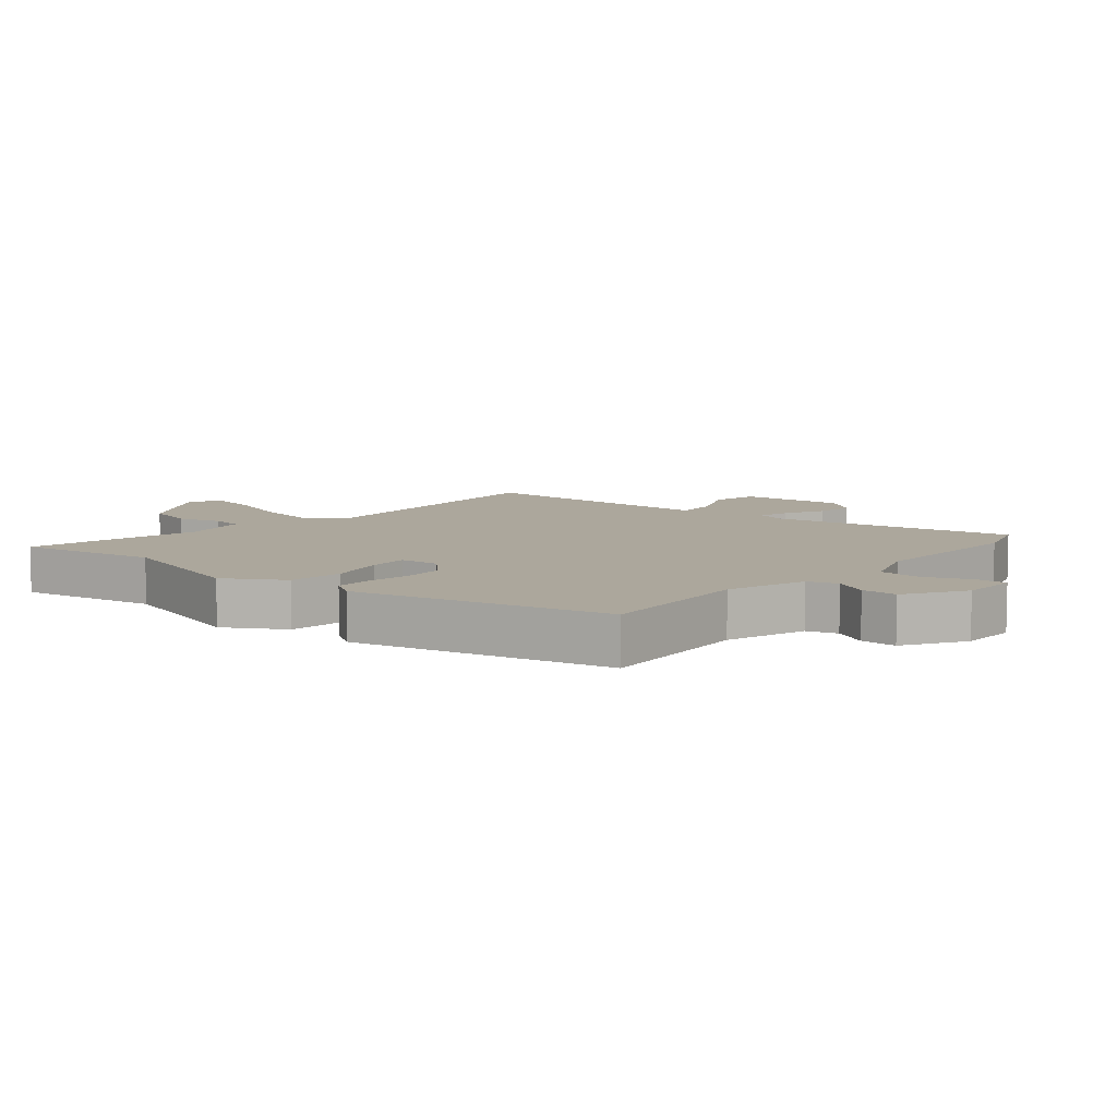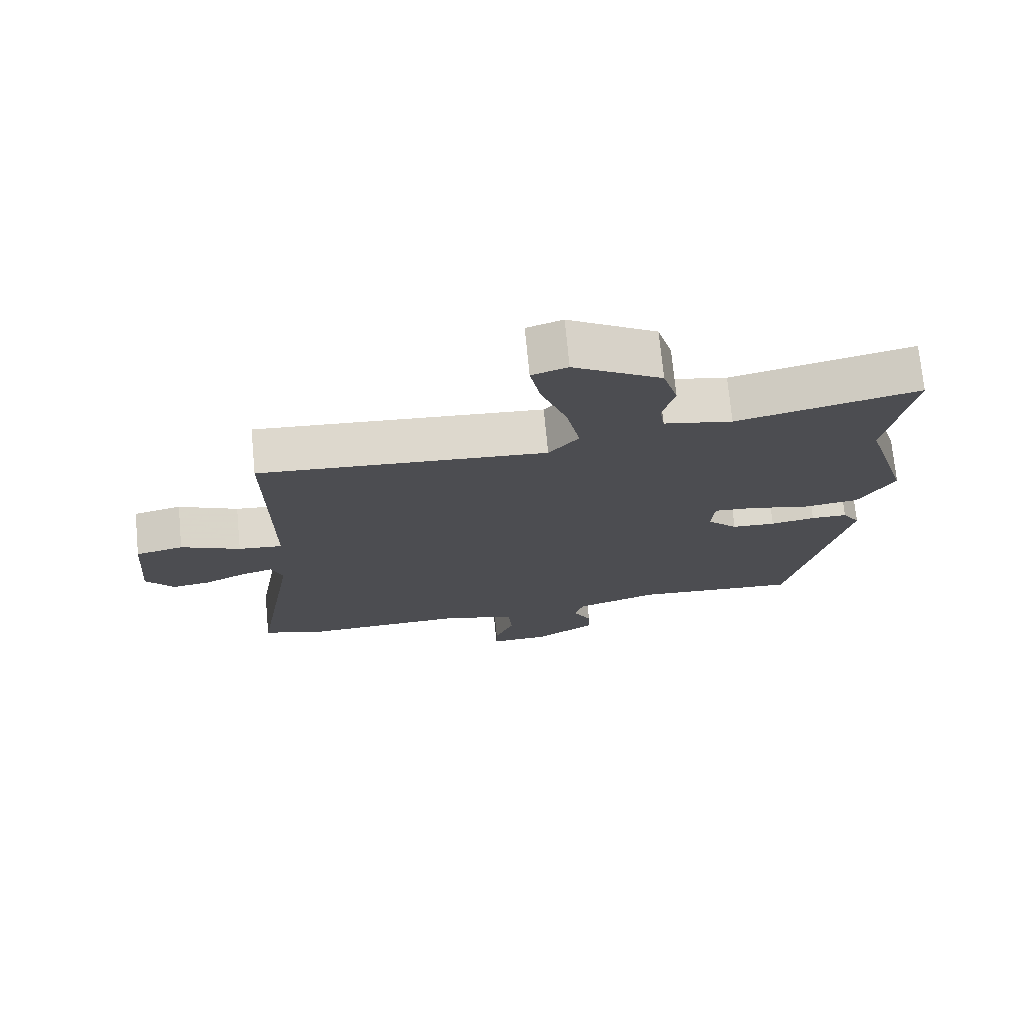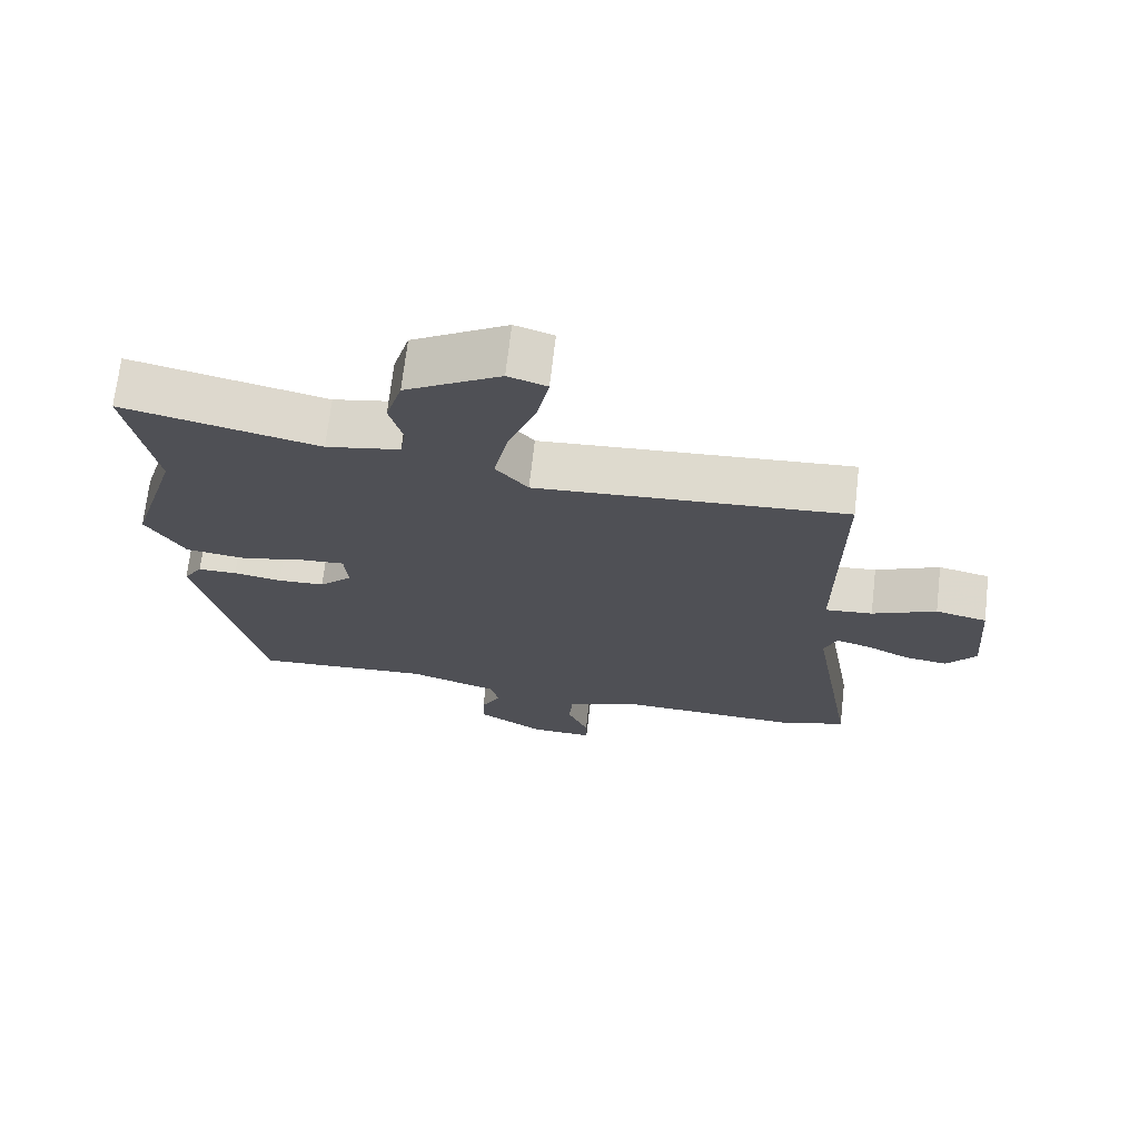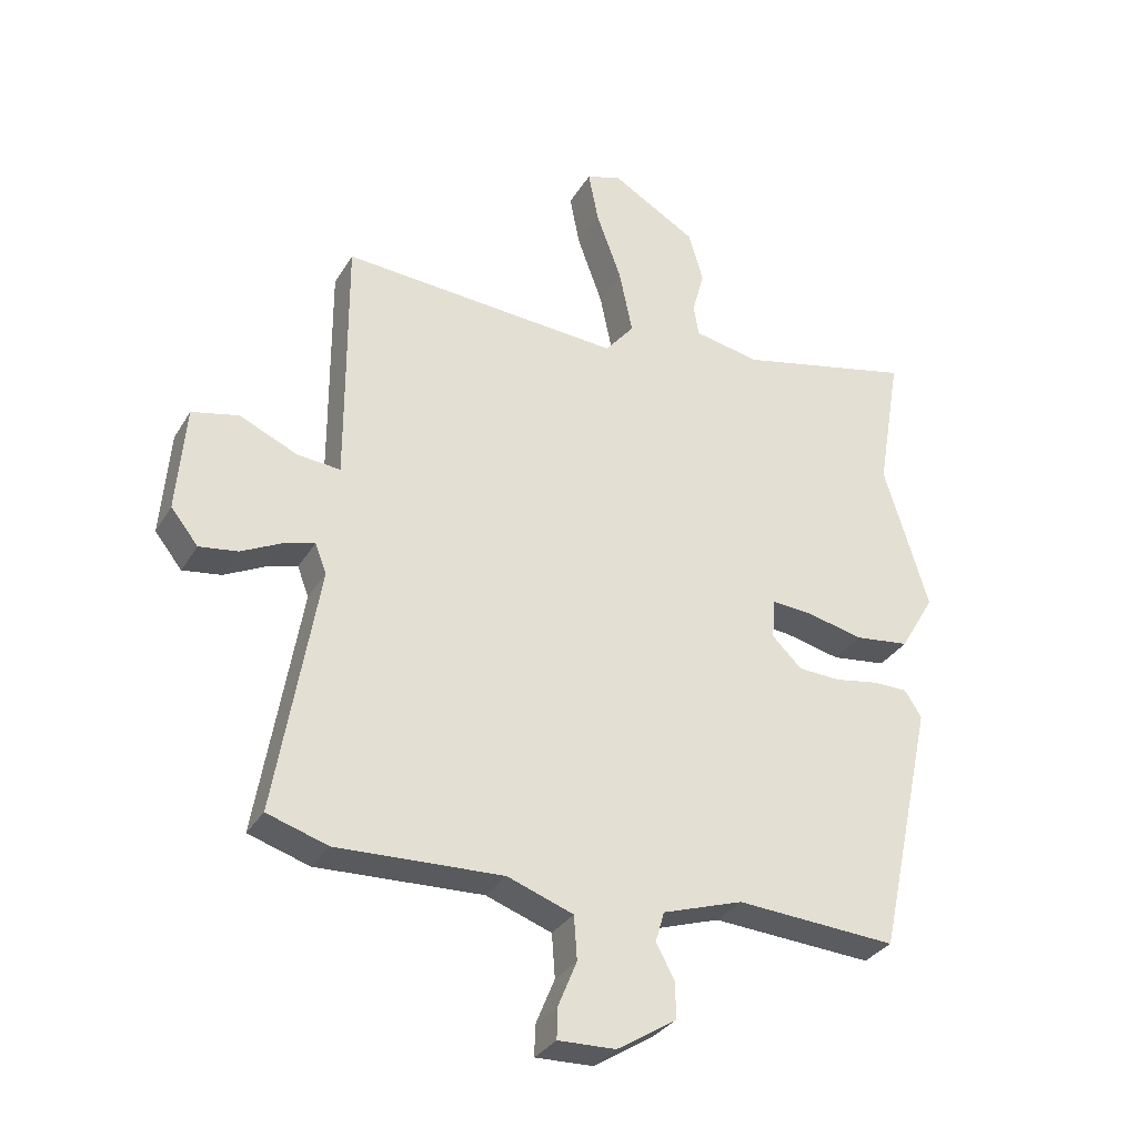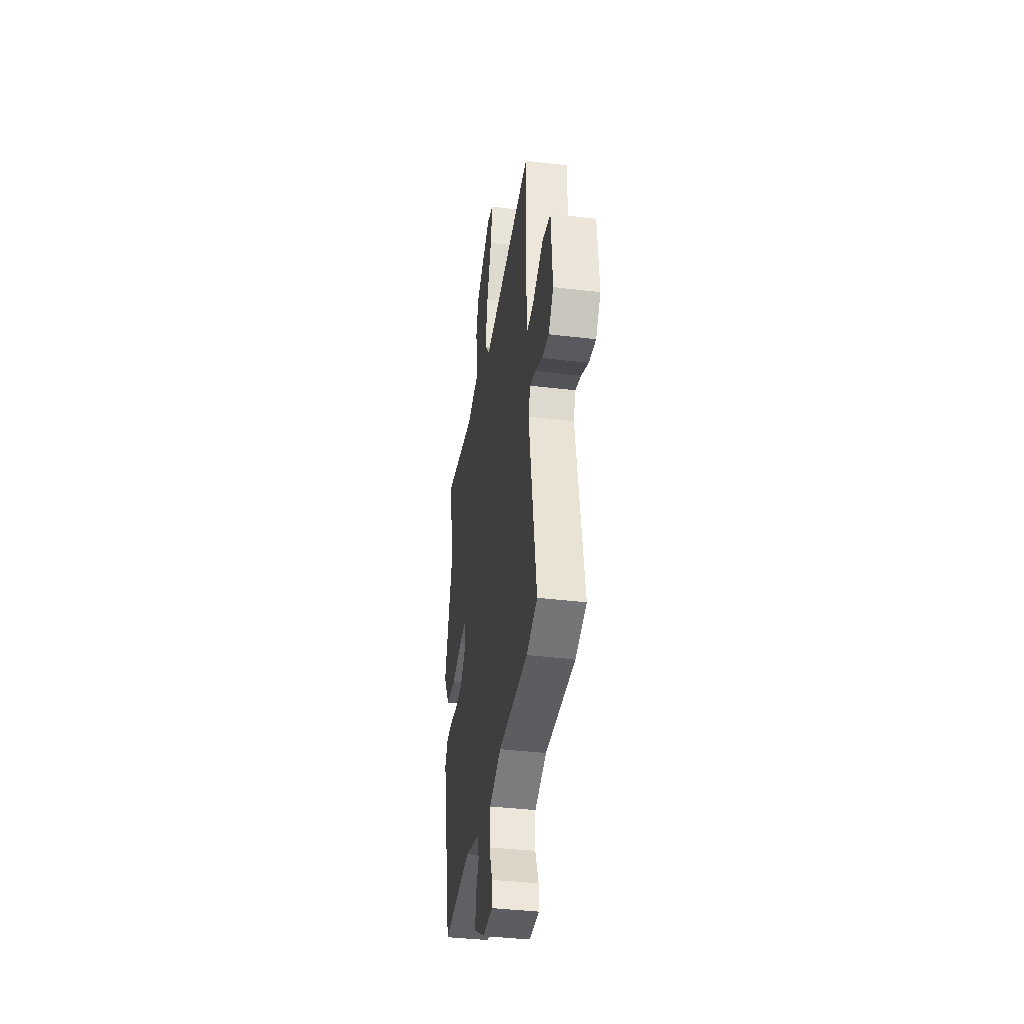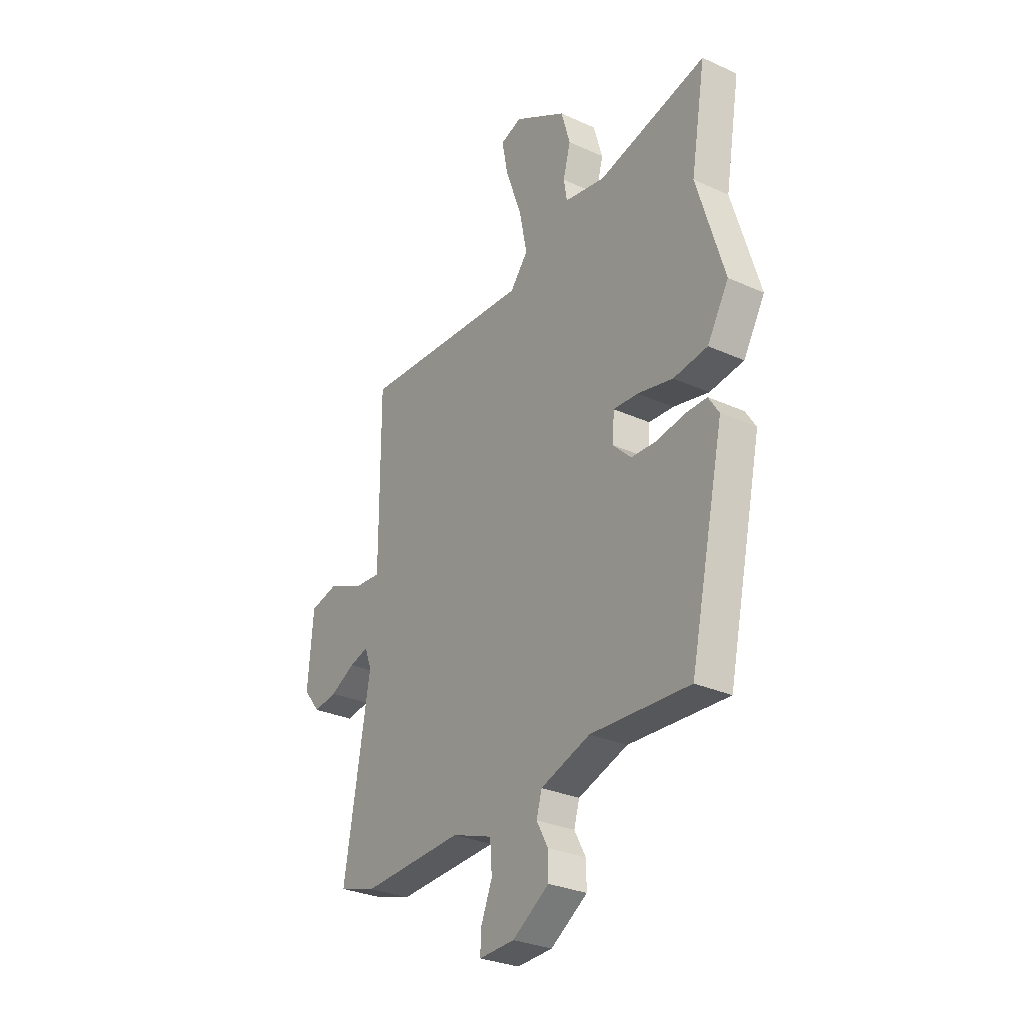
<metadata>
{"format":"obj","ext":"obj","renderer":"f3d","projection":"perspective","resolution":1024,"background":"white","views":[{"elev":8.3,"azim":129.8,"up":"+Y"},{"elev":73.3,"azim":-5.5,"up":"+Z"},{"elev":70.3,"azim":-173.4,"up":"+Z"},{"elev":-32.1,"azim":-26.3,"up":"+Z"},{"elev":-39.0,"azim":-98.5,"up":"+Z"},{"elev":-29.6,"azim":56.3,"up":"+Z"}]}
</metadata>
<code>
v -0.465 0.07 -0.511
v -0.561 0.07 -0.481
v -0.494 0.07 -0.087
v -0.512 0.07 -0.04
v -0.561 0.07 -0.054
v -0.625 0.07 -0.086
v -0.686 0.07 -0.095
v -0.729 0.07 -0.041
v -0.715 0.07 0.127
v -0.641 0.07 0.144
v -0.549 0.07 0.103
v -0.481 0.07 0.097
v -0.481 0.07 0.22
v -0.482 0.07 0.497
v -0.038 0.07 0.467
v 0.008 0.07 0.523
v -0.013 0.07 0.625
v -0.053 0.07 0.735
v -0.069 0.07 0.817
v -0.014 0.07 0.835
v 0.121 0.07 0.756
v 0.144 0.07 0.676
v 0.125 0.07 0.606
v 0.133 0.07 0.556
v 0.238 0.07 0.536
v 0.517 0.07 0.6
v 0.479 0.07 0.378
v 0.549 0.07 0.147
v 0.494 0.07 0.054
v 0.407 0.07 0.043
v 0.316 0.07 0.064
v 0.253 0.07 0.068
v 0.248 0.07 0.004
v 0.295 0.07 -0.042
v 0.362 0.07 -0.045
v 0.431 0.07 -0.033
v 0.487 0.07 -0.033
v 0.514 0.07 -0.075
v 0.425 0.07 -0.479
v 0.171 0.07 -0.463
v 0.044 0.07 -0.505
v 0.03 0.07 -0.553
v 0.059 0.07 -0.607
v 0.06 0.07 -0.664
v -0.034 0.07 -0.724
v -0.125 0.07 -0.727
v -0.124 0.07 -0.679
v -0.094 0.07 -0.606
v -0.099 0.07 -0.537
v -0.203 0.07 -0.5
v -0.465 0 -0.511
v -0.561 0 -0.481
v -0.494 0 -0.087
v -0.512 0 -0.04
v -0.561 0 -0.054
v -0.625 0 -0.086
v -0.686 0 -0.095
v -0.729 0 -0.041
v -0.715 0 0.127
v -0.641 0 0.144
v -0.549 0 0.103
v -0.481 0 0.097
v -0.481 0 0.22
v -0.482 0 0.497
v -0.038 0 0.467
v 0.008 0 0.523
v -0.013 0 0.625
v -0.053 0 0.735
v -0.069 0 0.817
v -0.014 0 0.835
v 0.121 0 0.756
v 0.144 0 0.676
v 0.125 0 0.606
v 0.133 0 0.556
v 0.238 0 0.536
v 0.517 0 0.6
v 0.479 0 0.378
v 0.549 0 0.147
v 0.494 0 0.054
v 0.407 0 0.043
v 0.316 0 0.064
v 0.253 0 0.068
v 0.248 0 0.004
v 0.295 0 -0.042
v 0.362 0 -0.045
v 0.431 0 -0.033
v 0.487 0 -0.033
v 0.514 0 -0.075
v 0.425 0 -0.479
v 0.171 0 -0.463
v 0.044 0 -0.505
v 0.03 0 -0.553
v 0.059 0 -0.607
v 0.06 0 -0.664
v -0.034 0 -0.724
v -0.125 0 -0.727
v -0.124 0 -0.679
v -0.094 0 -0.606
v -0.099 0 -0.537
v -0.203 0 -0.5
f 46 47 48
f 45 46 48
f 44 45 48
f 43 44 48
f 42 43 48
f 41 42 48 49
f 40 41 49 50
f 38 39 40
f 37 38 40
f 36 37 40
f 35 36 40
f 1 2 3
f 50 1 3
f 40 50 3
f 35 40 3
f 34 35 3
f 29 30 31
f 28 29 31
f 27 28 31
f 27 31 32
f 26 27 32
f 25 26 32
f 24 25 32 33
f 21 22 23
f 20 21 23
f 19 20 23
f 18 19 23
f 17 18 23
f 16 17 23 24
f 15 16 24 33
f 13 14 15 33
f 9 10 11
f 8 9 11
f 7 8 11
f 6 7 11
f 5 6 11
f 4 5 11 12
f 3 4 12
f 34 3 12
f 12 13 33 34
f 98 97 96
f 98 96 95
f 98 95 94
f 98 94 93
f 98 93 92
f 99 98 92 91
f 100 99 91 90
f 90 89 88
f 90 88 87
f 90 87 86
f 90 86 85
f 53 52 51
f 53 51 100
f 53 100 90
f 53 90 85
f 53 85 84
f 81 80 79
f 81 79 78
f 81 78 77
f 82 81 77
f 82 77 76
f 82 76 75
f 83 82 75 74
f 73 72 71
f 73 71 70
f 73 70 69
f 73 69 68
f 73 68 67
f 74 73 67 66
f 83 74 66 65
f 83 65 64 63
f 61 60 59
f 61 59 58
f 61 58 57
f 61 57 56
f 61 56 55
f 62 61 55 54
f 62 54 53
f 62 53 84
f 84 83 63 62
f 1 51 52 2
f 2 52 53 3
f 3 53 54 4
f 4 54 55 5
f 5 55 56 6
f 6 56 57 7
f 7 57 58 8
f 8 58 59 9
f 9 59 60 10
f 10 60 61 11
f 11 61 62 12
f 12 62 63 13
f 13 63 64 14
f 14 64 65 15
f 15 65 66 16
f 16 66 67 17
f 17 67 68 18
f 18 68 69 19
f 19 69 70 20
f 20 70 71 21
f 21 71 72 22
f 22 72 73 23
f 23 73 74 24
f 24 74 75 25
f 25 75 76 26
f 26 76 77 27
f 27 77 78 28
f 28 78 79 29
f 29 79 80 30
f 30 80 81 31
f 31 81 82 32
f 32 82 83 33
f 33 83 84 34
f 34 84 85 35
f 35 85 86 36
f 36 86 87 37
f 37 87 88 38
f 38 88 89 39
f 39 89 90 40
f 40 90 91 41
f 41 91 92 42
f 42 92 93 43
f 43 93 94 44
f 44 94 95 45
f 45 95 96 46
f 46 96 97 47
f 47 97 98 48
f 48 98 99 49
f 49 99 100 50
f 50 100 51 1

</code>
